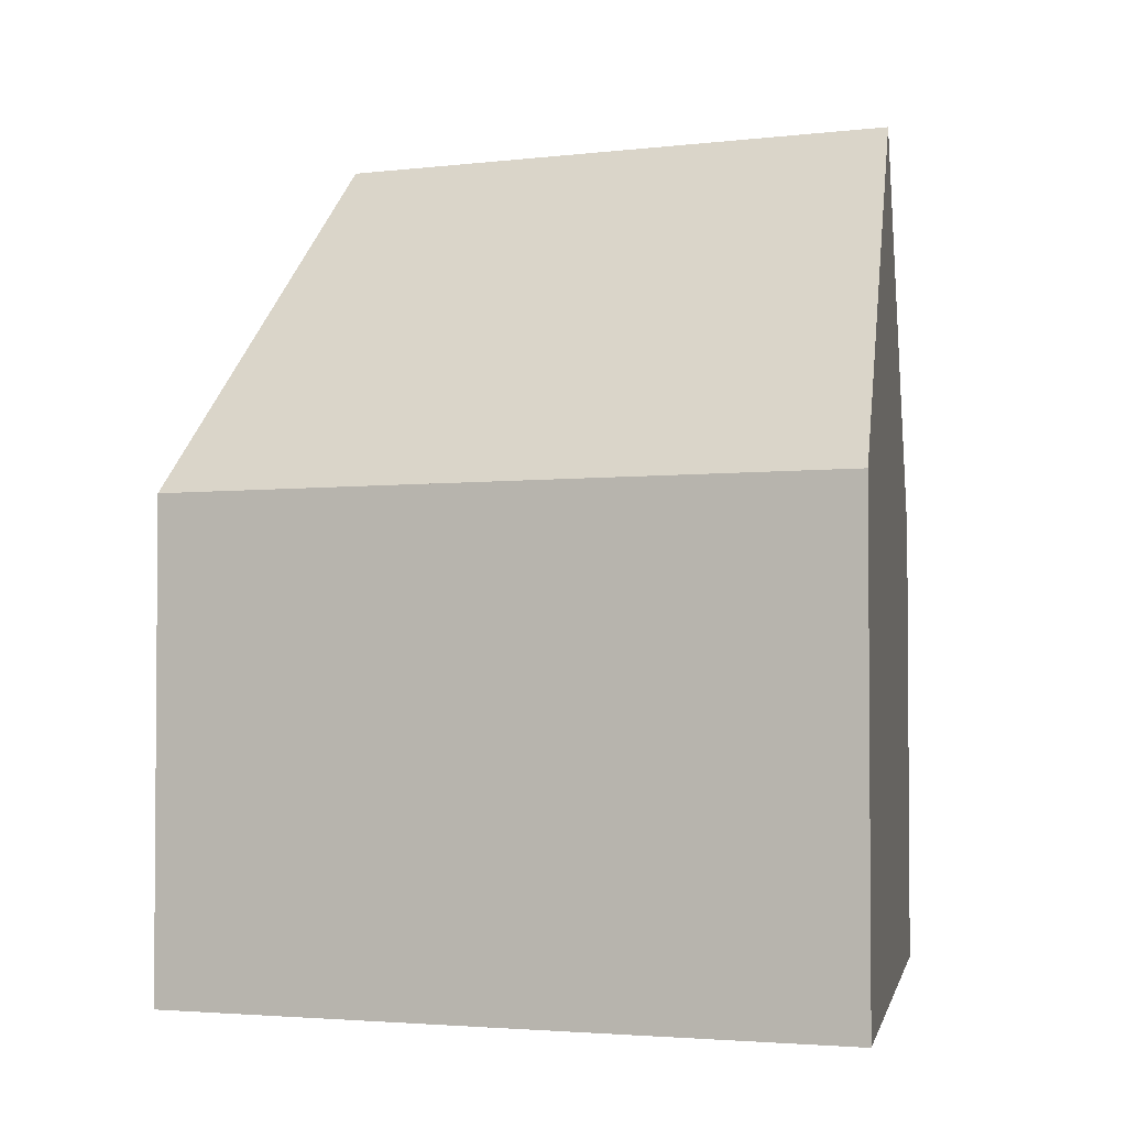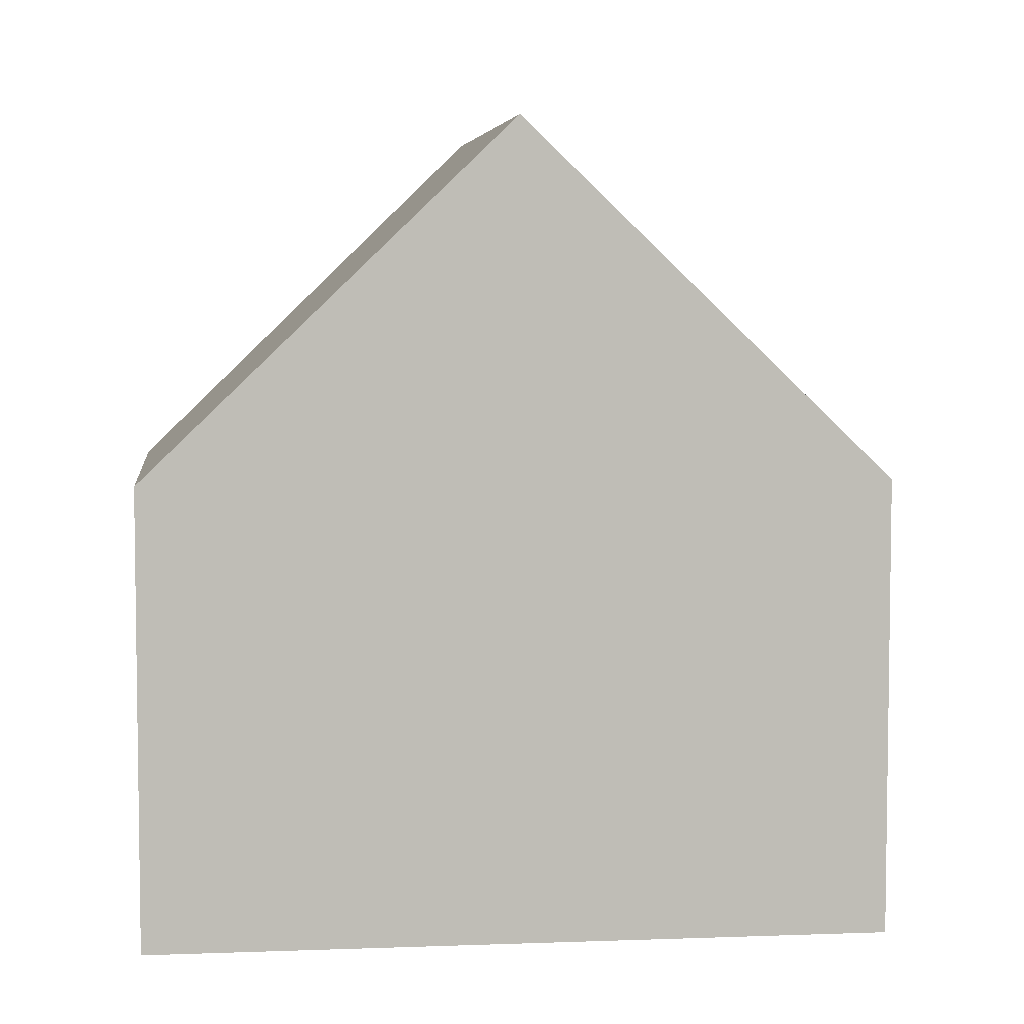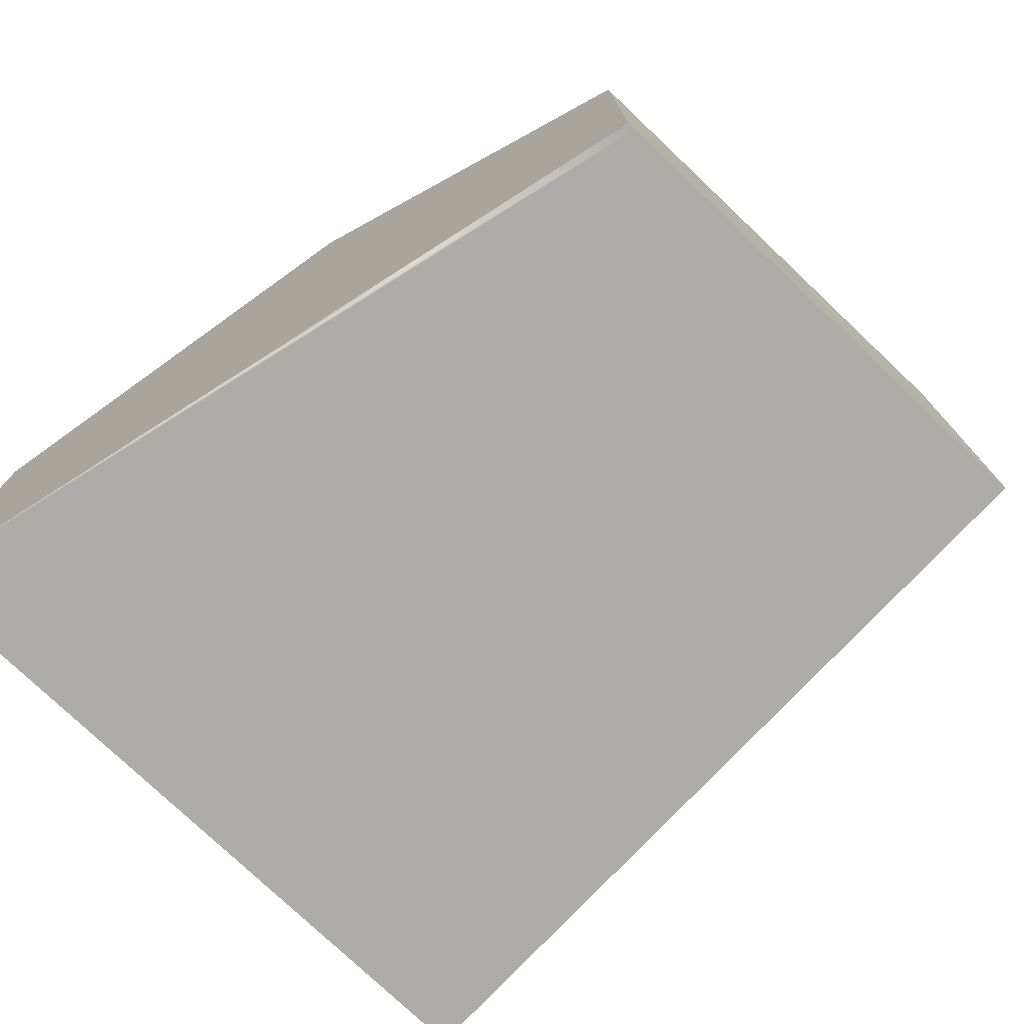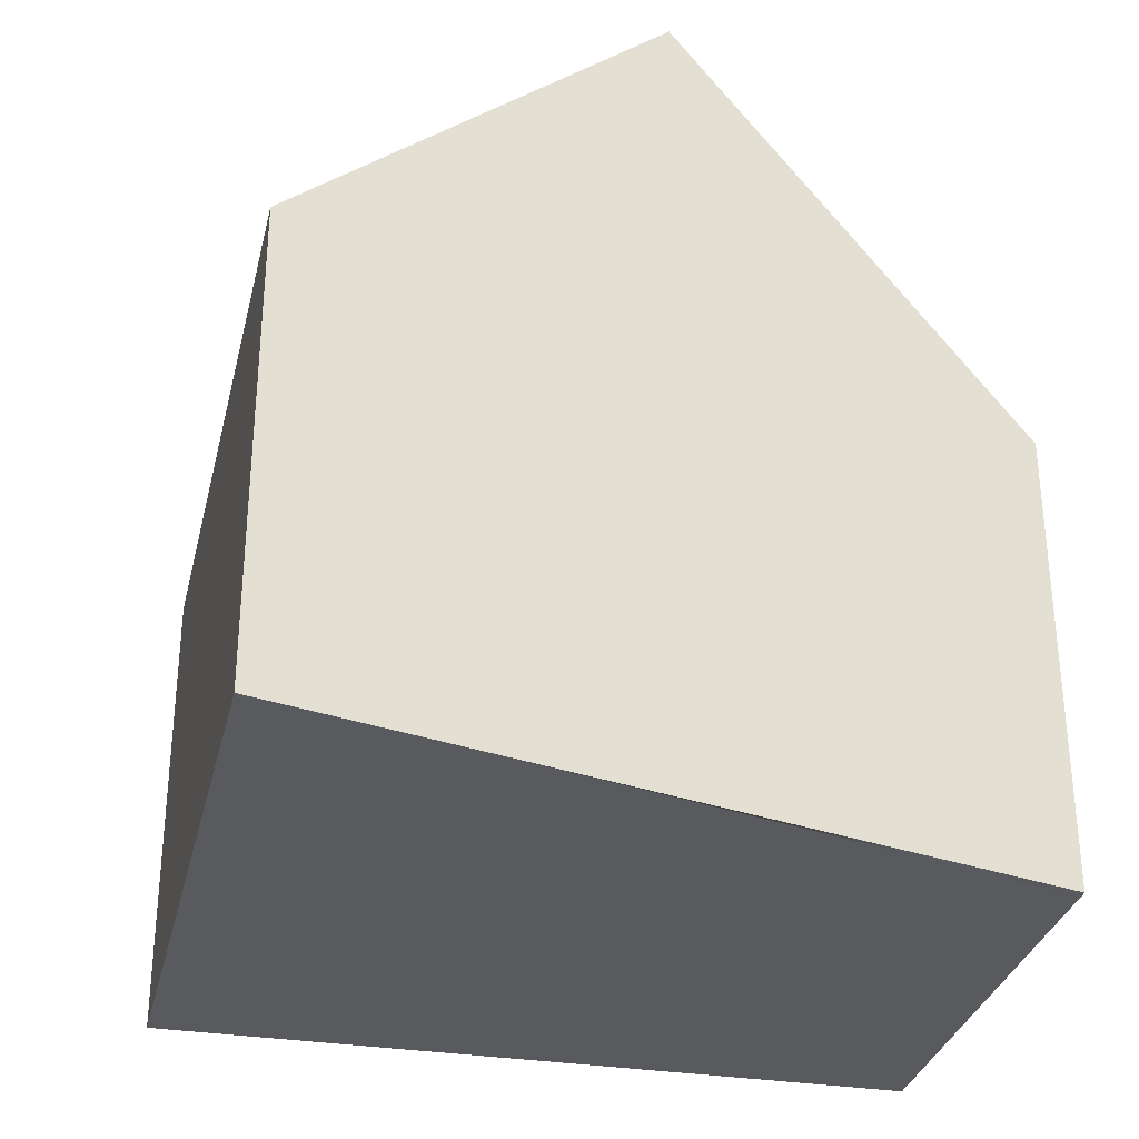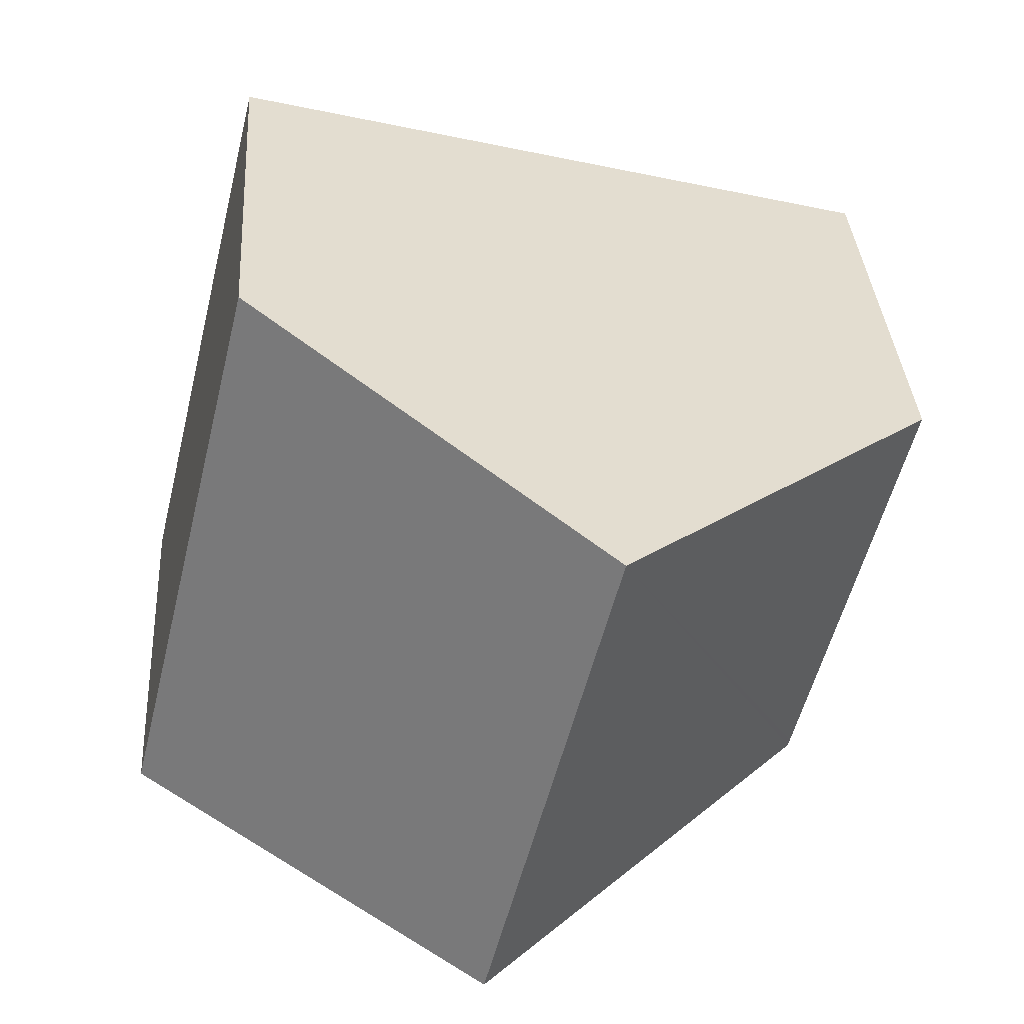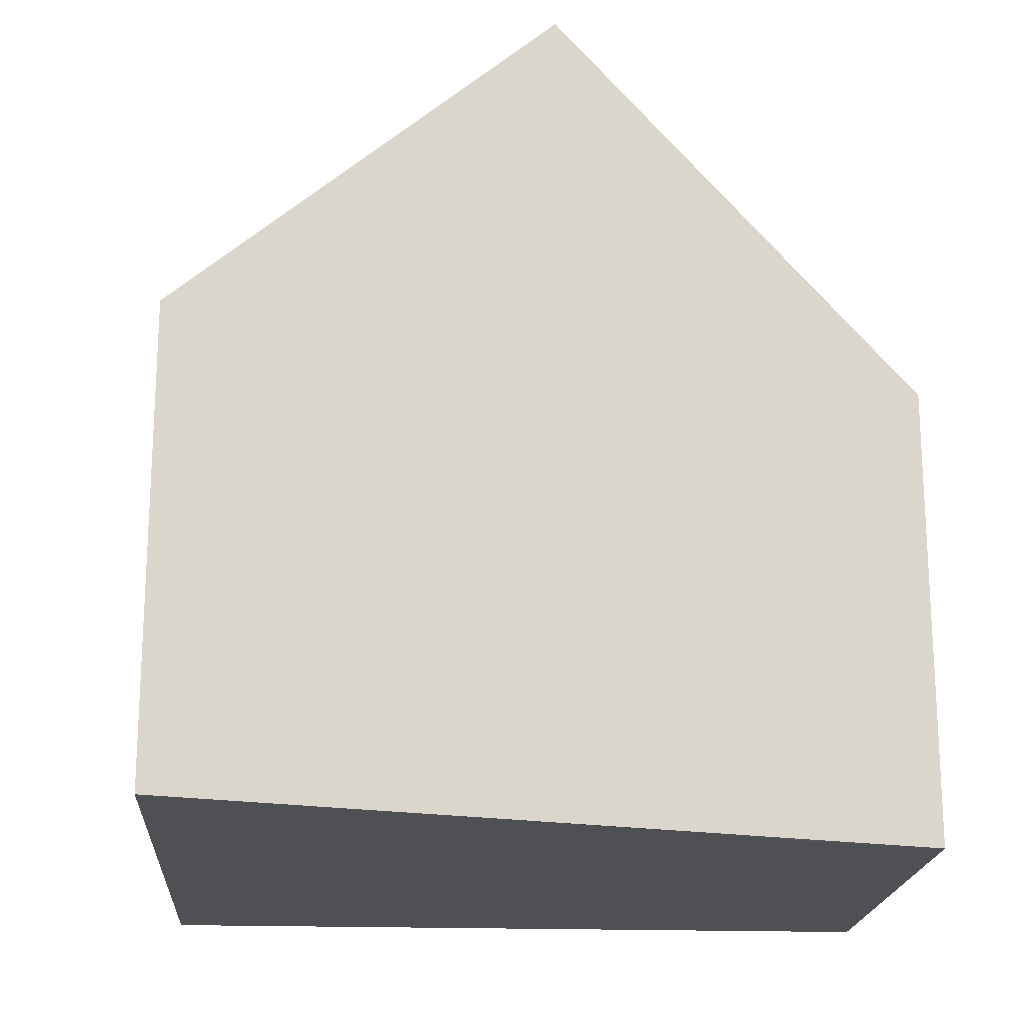
<metadata>
{"format":"obj","ext":"obj","renderer":"f3d","projection":"perspective","resolution":1024,"background":"white","views":[{"elev":-2.9,"azim":99.6,"up":"+Y"},{"elev":5.4,"azim":-20.7,"up":"+Y"},{"elev":-76.6,"azim":-147.4,"up":"+Y"},{"elev":-31.8,"azim":153.1,"up":"+Y"},{"elev":36.0,"azim":176.2,"up":"+Z"},{"elev":-19.2,"azim":162.3,"up":"+Y"}]}
</metadata>
<code>
v  4.561 10.3 1.146
v  1.416 5.806 -5.715
v  0 5.797 3.55e-16
v  1.441 5.807 -5.815
v  6.273 10.3 -5.815
v  5.966 8.91 1.5
v  11.11 5.8 -5.815
v  9.118 5.8 2.292
v  9.313 5.8 1.5
v  1.441 3.561e-16 -5.815
v  0 0 0
v  1.416 3.499e-16 -5.715
v  4.561 -7.017e-17 1.146
v  5.966 -9.185e-17 1.5
v  9.118 -1.403e-16 2.292
v  11.11 3.561e-16 -5.815
v  9.313 -9.185e-17 1.5
v  6.273 3.561e-16 -5.815
g defaultobject
f 1 2 3
f 2 1 4
f 4 1 5
f 6 5 1
f 5 6 7
f 7 6 8
f 7 8 9
f 10 2 4
f 2 10 3
f 3 10 11
f 11 10 12
f 11 1 3
f 1 11 6
f 6 11 8
f 8 11 13
f 8 13 14
f 8 14 15
f 15 9 8
f 9 15 7
f 7 15 16
f 16 15 17
f 7 4 5
f 4 7 10
f 10 7 16
f 10 16 18
f 14 17 15
f 17 14 16
f 16 14 13
f 16 13 11
f 16 11 12
f 16 12 18
f 18 12 10

</code>
